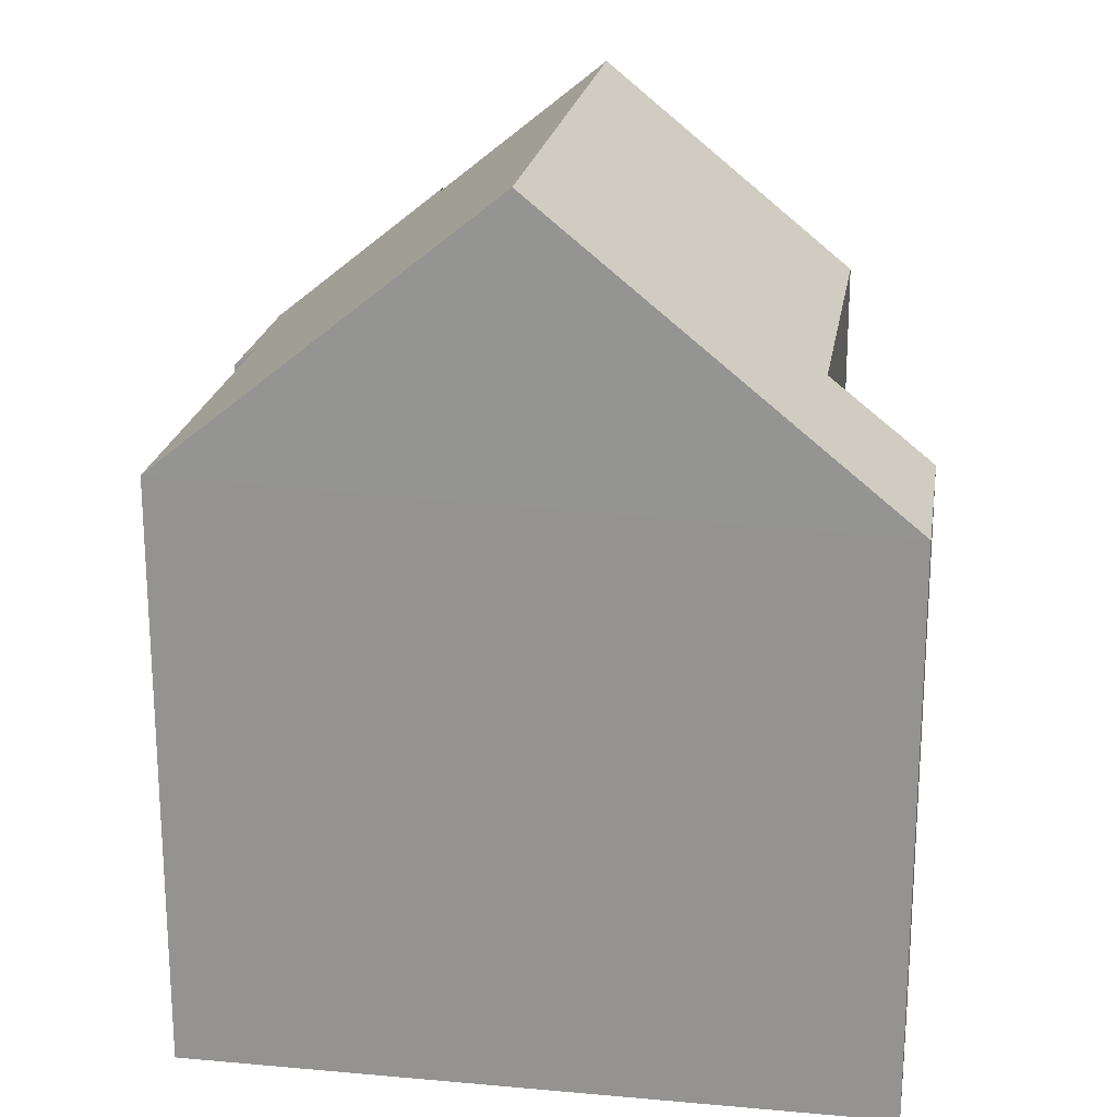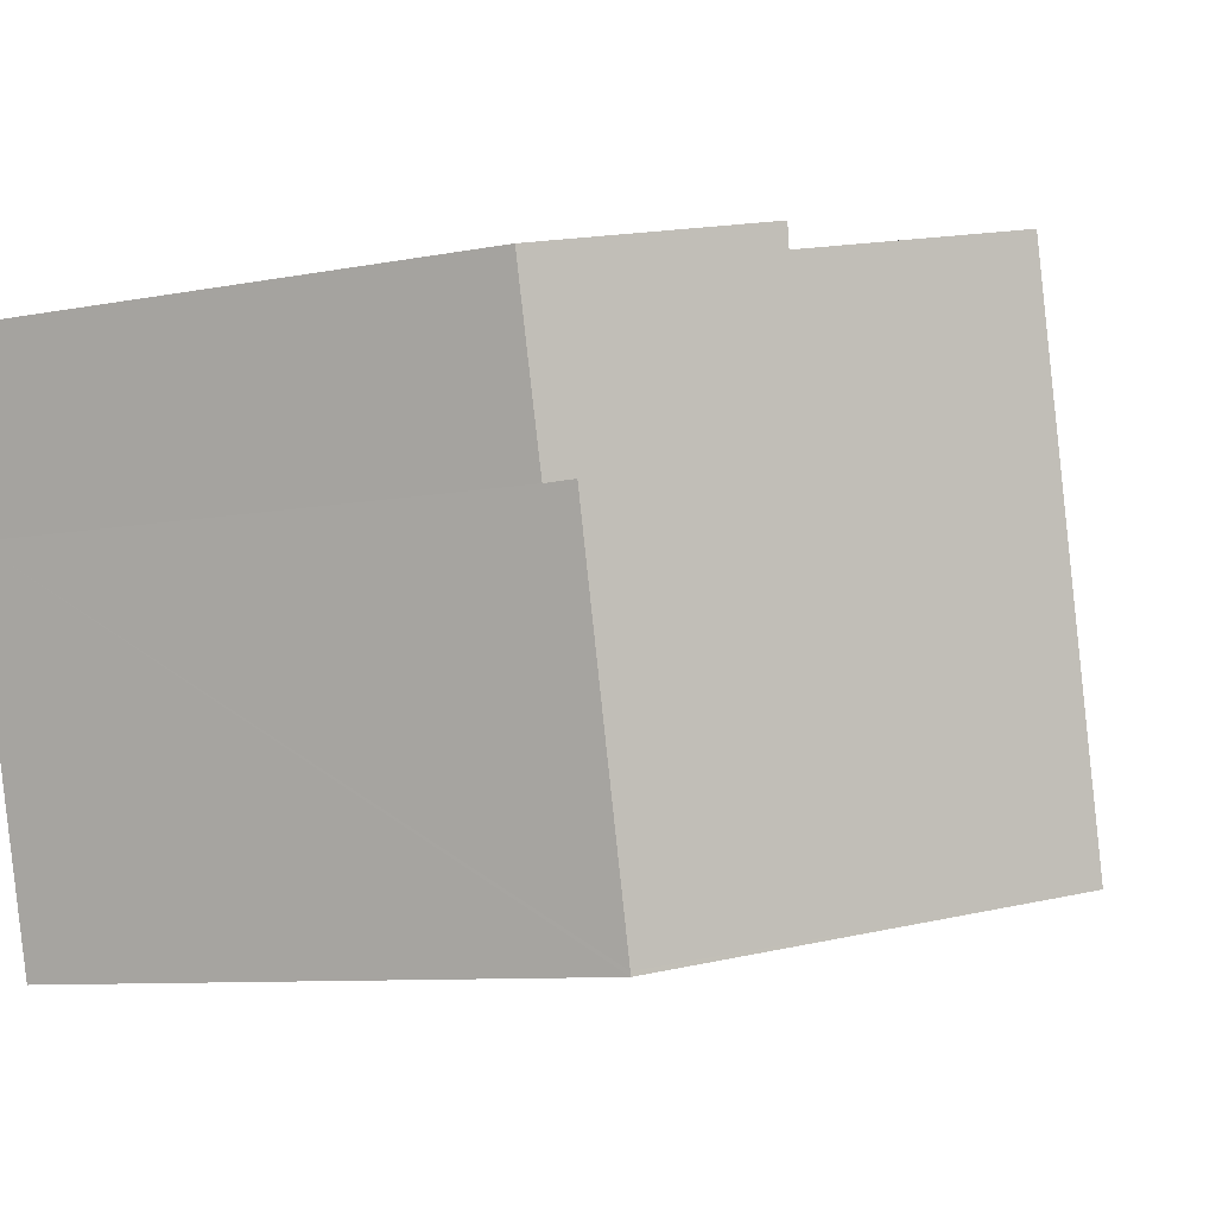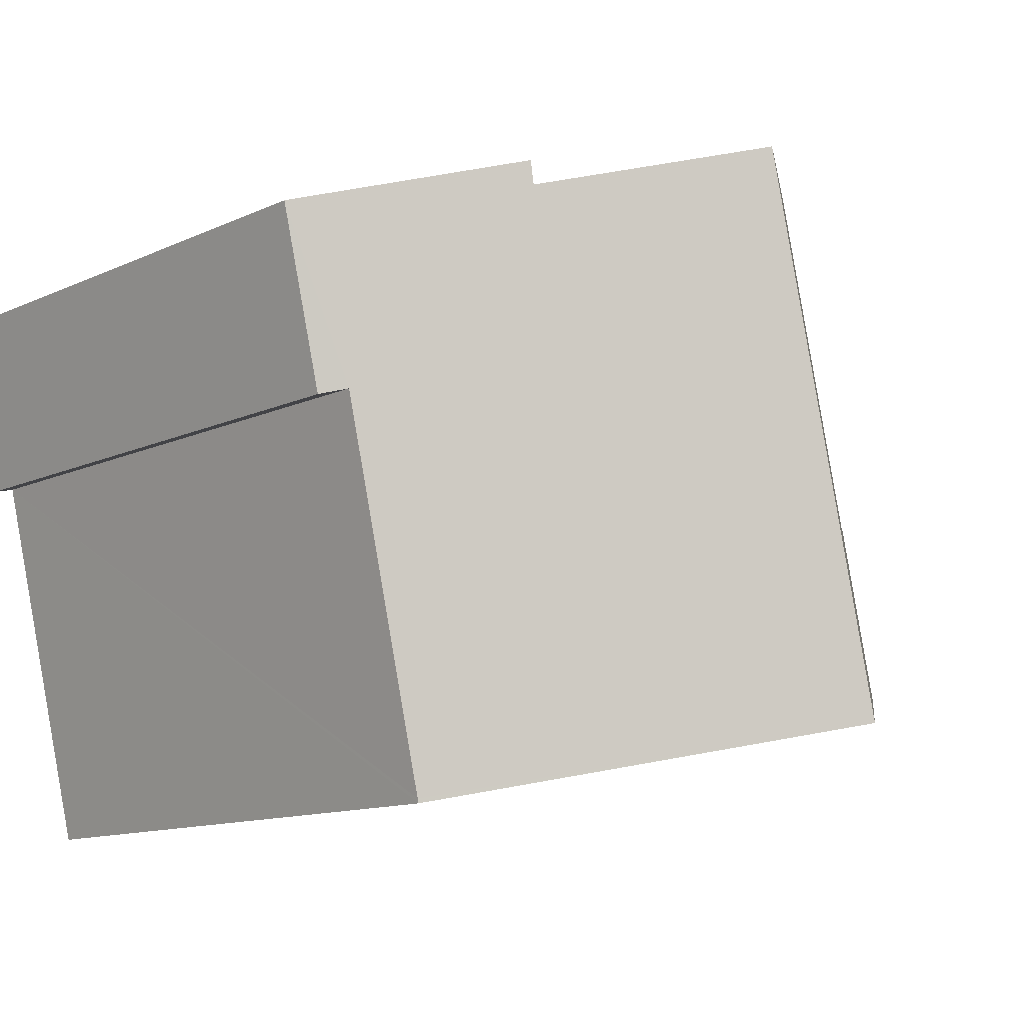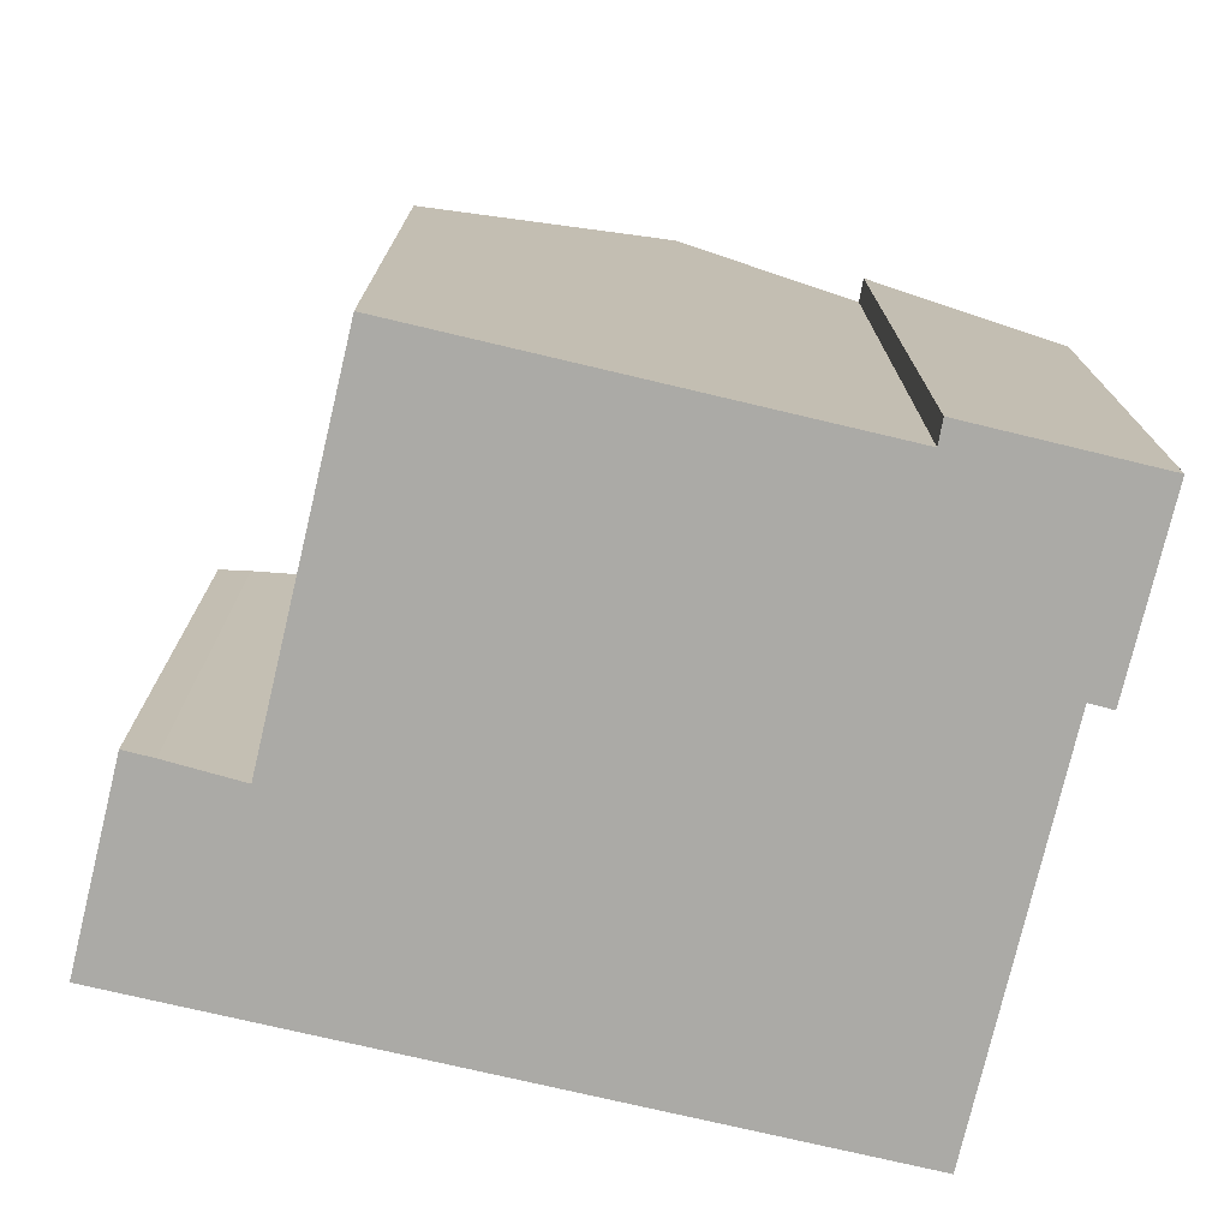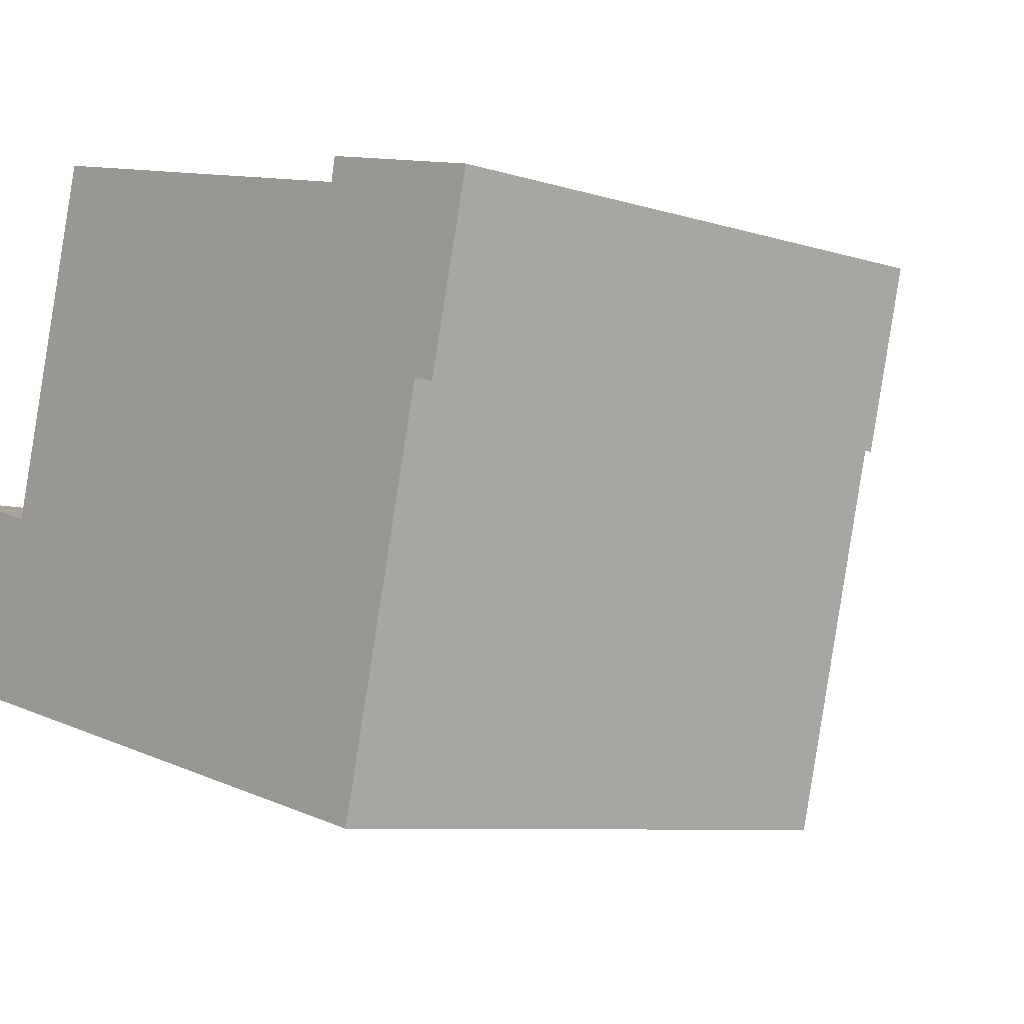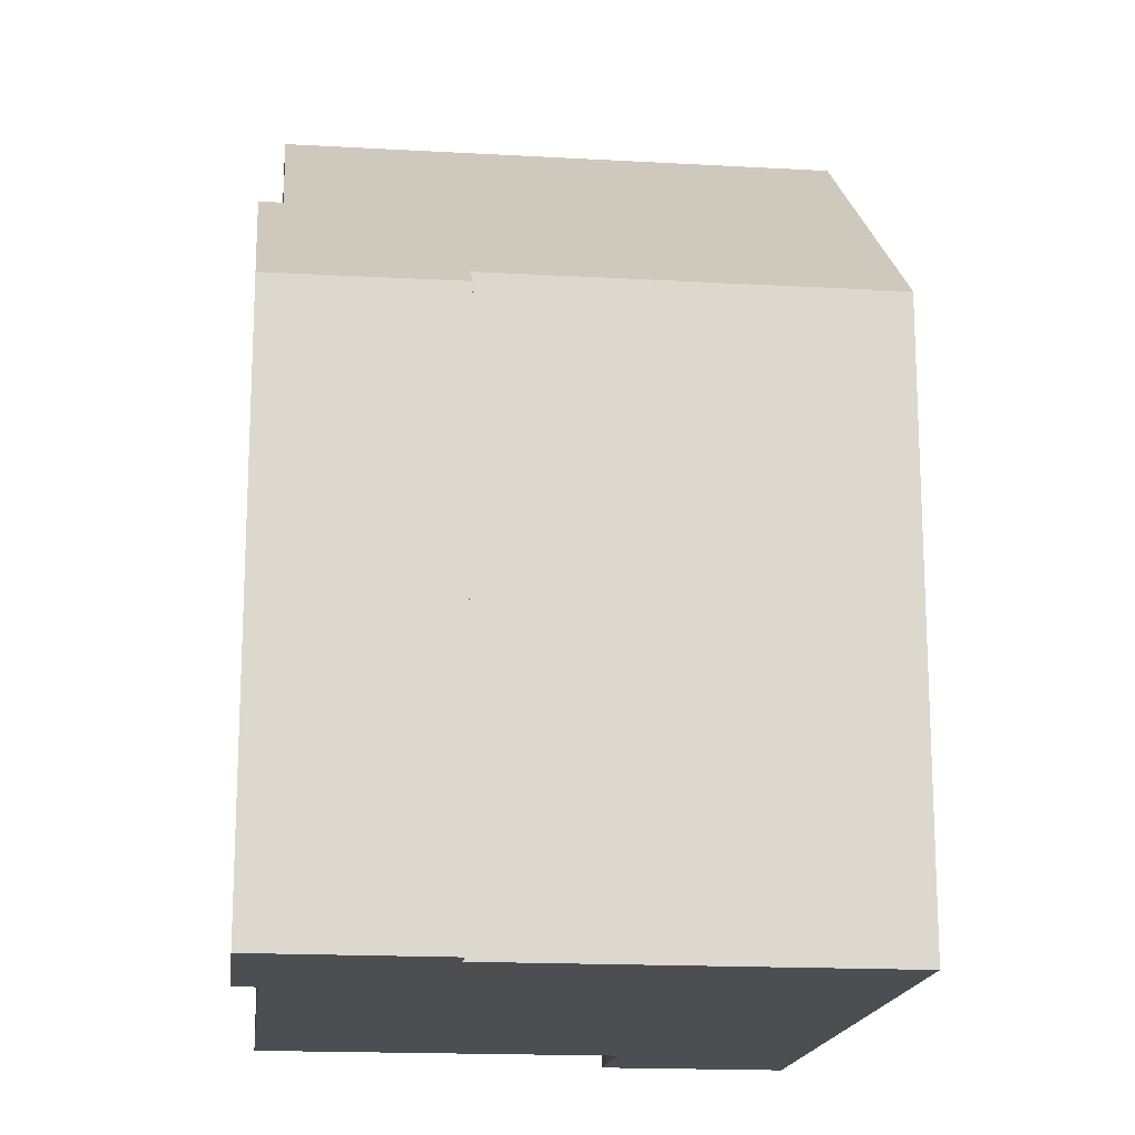
<metadata>
{"format":"obj","ext":"obj","renderer":"f3d","projection":"perspective","resolution":1024,"background":"white","views":[{"elev":21.3,"azim":-157.7,"up":"+Y"},{"elev":-8.5,"azim":118.3,"up":"+Z"},{"elev":-11.8,"azim":137.9,"up":"+Z"},{"elev":14.3,"azim":0.0,"up":"+Z"},{"elev":-7.4,"azim":47.4,"up":"+Z"},{"elev":-17.0,"azim":96.7,"up":"+Y"}]}
</metadata>
<code>
v  11.99 8.333 5.698
v  11.37 8.339 3.11
v  11.05 8.608 3.194
v  5.056 12.54 -1.181
v  9.793 8.601 -2.222
v  9.779 8.601 -2.285
v  6.874 12.54 6.574
v  9.377 10.45 5.982
v  9.439 10.46 6.314
v  0.651 8.342 2.673
v  0 8.322 5.096e-16
v  1.051 8.677 2.573
v  2.066 9.533 2.284
v  2.148 9.534 2.629
v  3.285 9.544 7.423
v  9.779 1.399e-16 -2.285
v  0 0 0
v  5.056 7.232e-17 -1.181
v  11.05 -1.956e-16 3.194
v  11.37 -1.904e-16 3.11
v  0.651 -1.637e-16 2.673
v  2.066 -1.399e-16 2.284
v  3.285 -4.545e-16 7.423
v  2.148 -1.61e-16 2.629
v  9.439 -3.866e-16 6.314
v  9.377 -3.663e-16 5.982
v  1.051 -1.576e-16 2.573
v  6.874 -4.025e-16 6.574
v  11.99 -3.489e-16 5.698
v  9.793 1.361e-16 -2.222
g defaultobject
f 1 2 3
f 4 5 6
f 5 4 3
f 3 4 7
f 3 7 8
f 3 8 1
f 9 1 8
f 10 4 11
f 4 10 12
f 4 12 13
f 4 13 14
f 4 14 15
f 4 15 7
f 6 11 4
f 11 6 16
f 11 16 17
f 17 16 18
f 2 19 3
f 19 2 20
f 11 21 10
f 21 11 17
f 22 14 13
f 14 22 15
f 15 22 23
f 23 22 24
f 8 25 9
f 25 8 26
f 10 27 12
f 27 10 21
f 12 22 13
f 22 12 27
f 15 8 7
f 8 15 23
f 8 23 26
f 26 23 28
f 25 1 9
f 1 25 29
f 1 20 2
f 20 1 29
f 19 5 3
f 5 19 6
f 6 19 16
f 16 19 30
f 25 20 29
f 20 25 19
f 19 25 30
f 30 25 26
f 30 26 28
f 30 28 23
f 30 23 16
f 16 23 18
f 18 23 24
f 18 24 22
f 18 22 17
f 17 22 27
f 17 27 21

</code>
